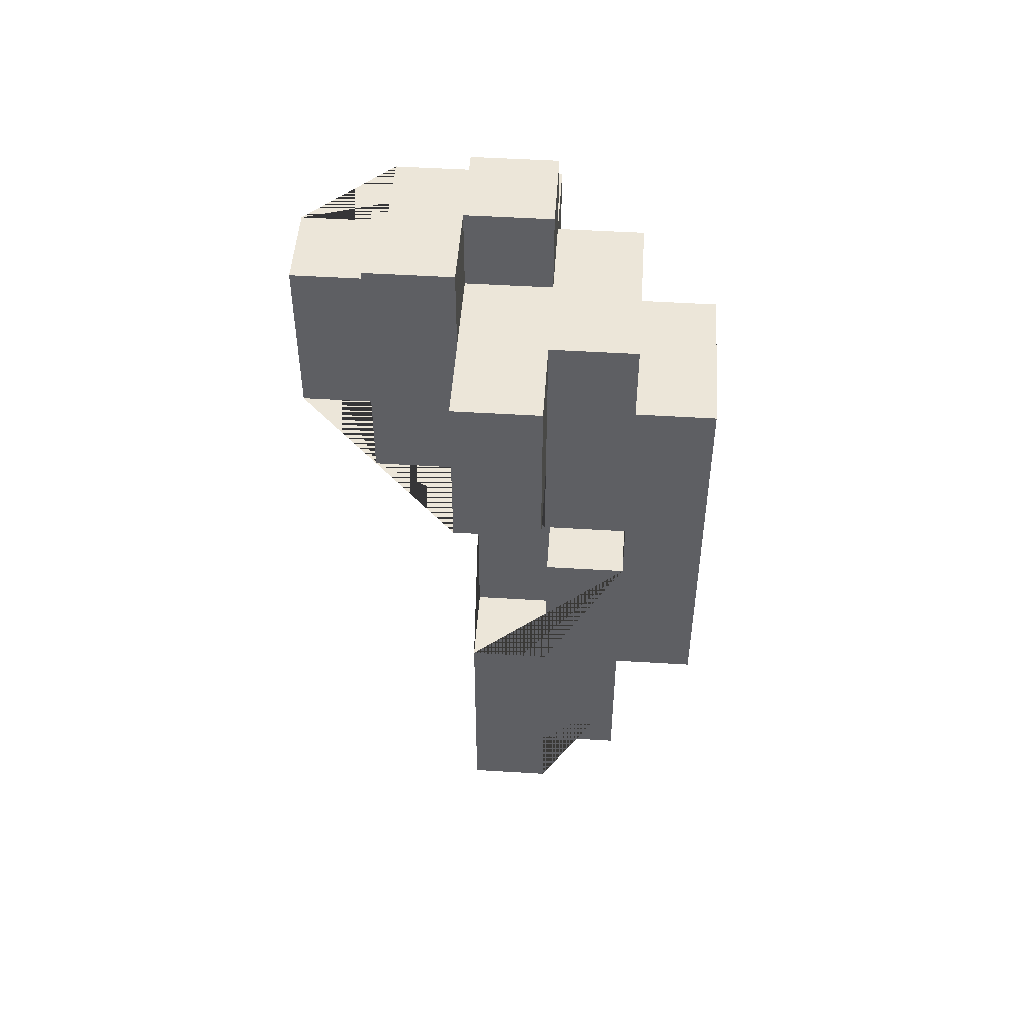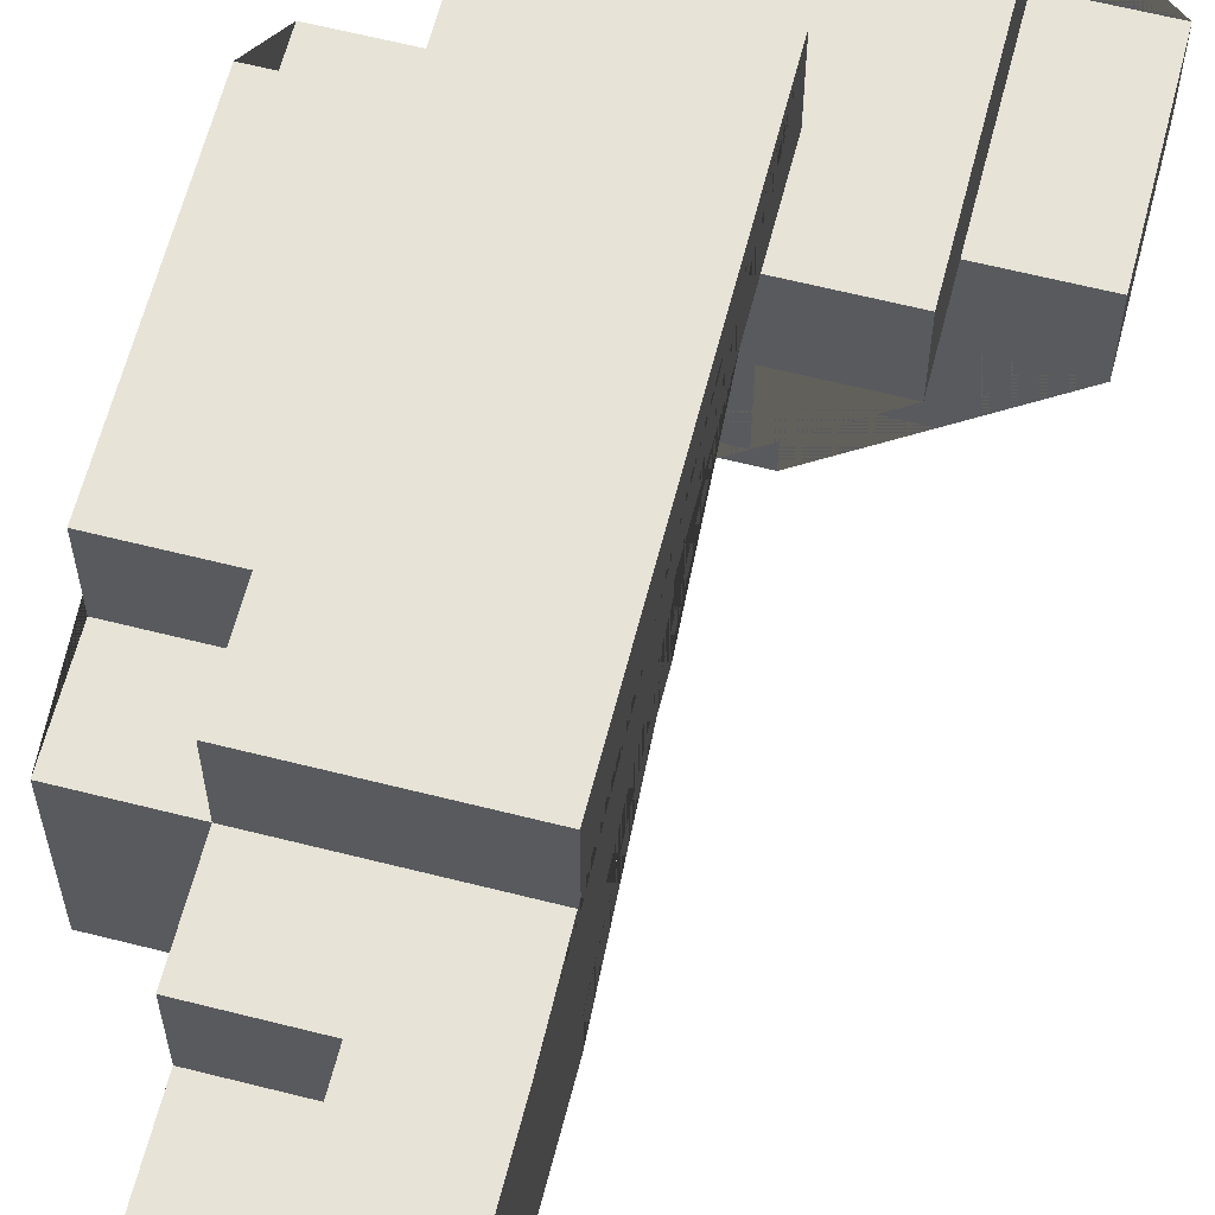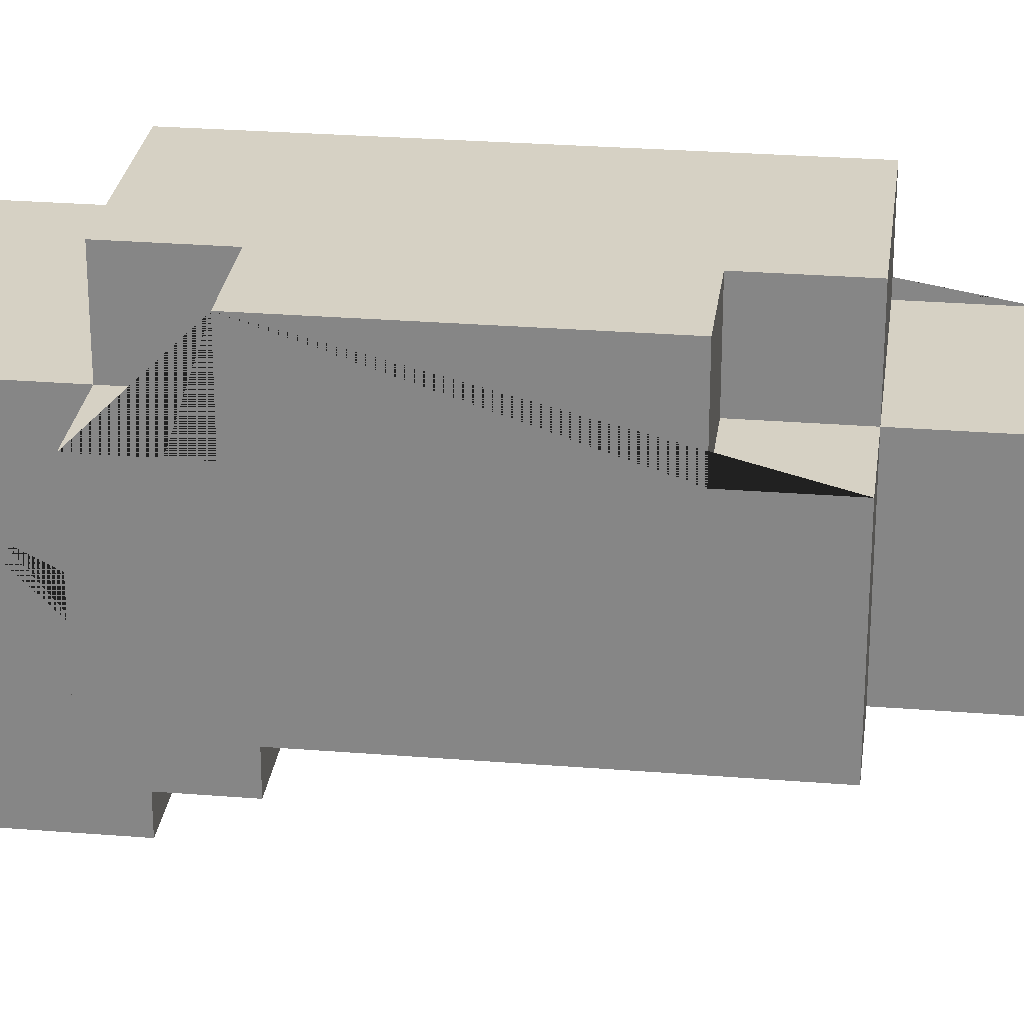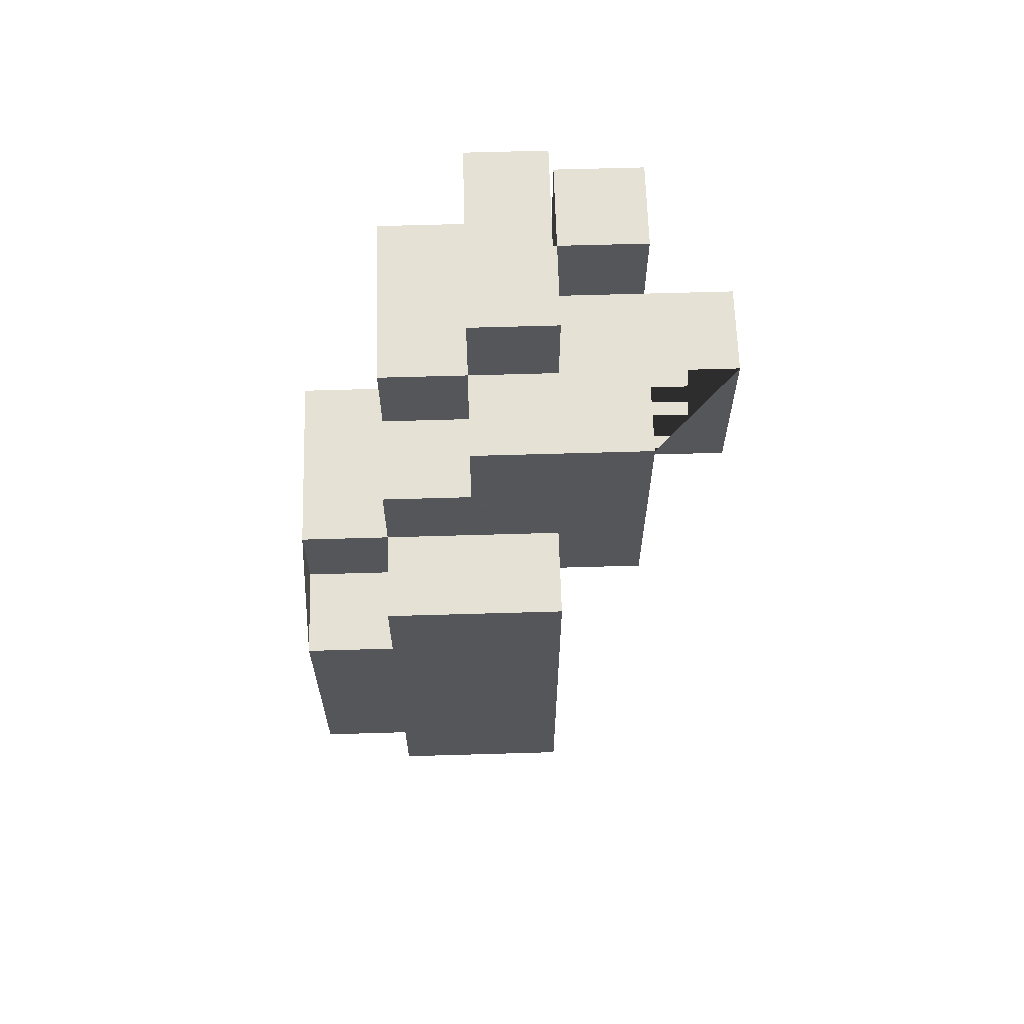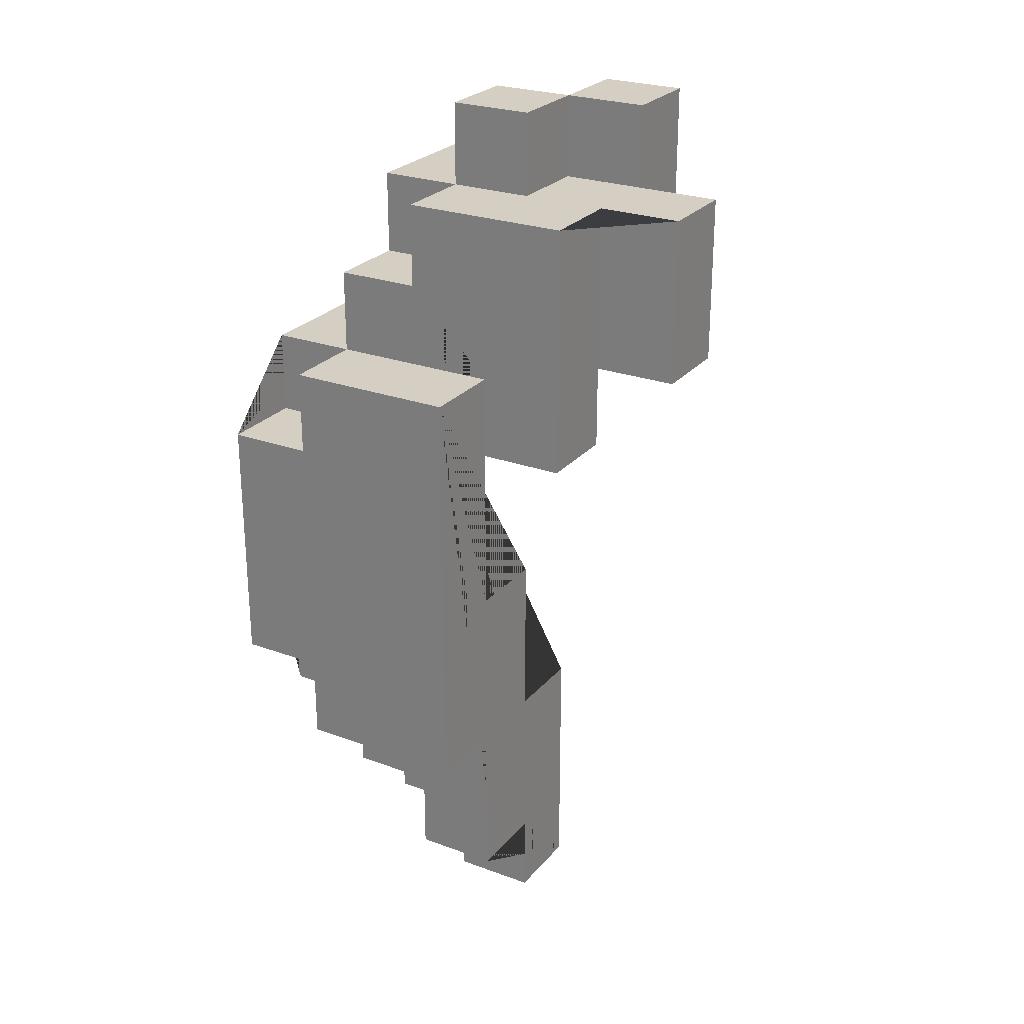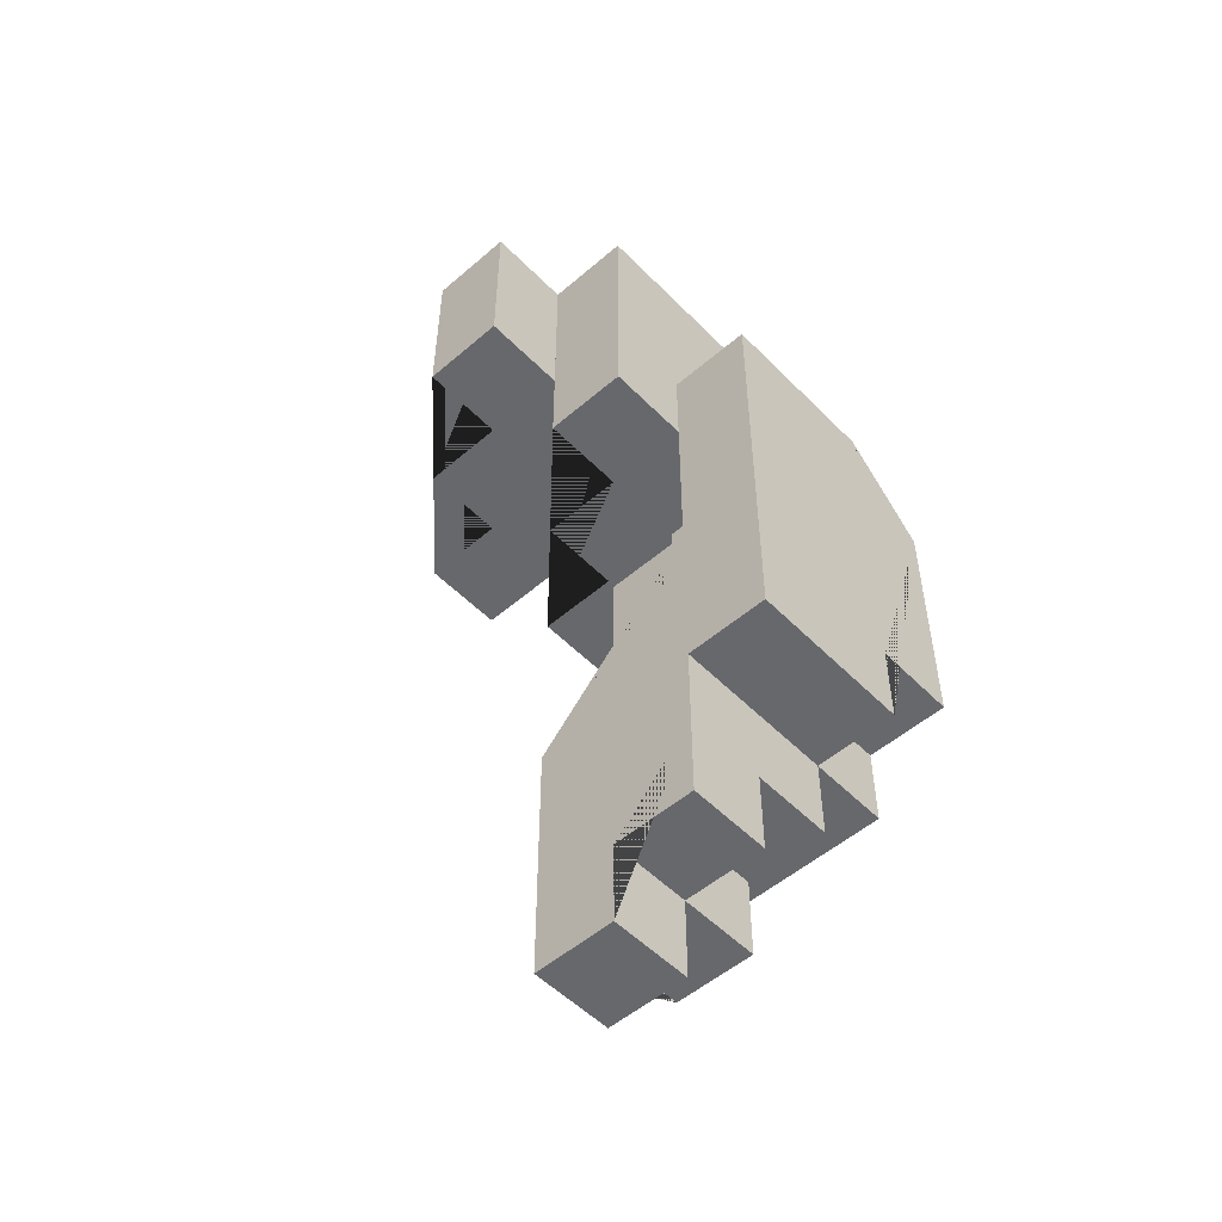
<metadata>
{"format":"obj","ext":"obj","renderer":"f3d","projection":"perspective","resolution":1024,"background":"white","views":[{"elev":49.3,"azim":-176.1,"up":"+Y"},{"elev":62.6,"azim":14.4,"up":"+Z"},{"elev":26.7,"azim":-82.8,"up":"+Z"},{"elev":64.1,"azim":-1.7,"up":"+Y"},{"elev":25.7,"azim":30.4,"up":"+Y"},{"elev":-52.5,"azim":-137.2,"up":"+Y"}]}
</metadata>
<code>
o Untitled.002
v -1 0.3 0.9
v -1 0.3 0.7
v -1 0.4 1
v -1 0.4 0.9
v -1 0.7 1
v -1 0.7 0.9
v -1 0.8 0.9
v -1 0.8 0.7
v -0.9 0.1 0.8
v -0.9 0.1 0.7
v -0.9 0.2 0.9
v -0.9 0.2 0.8
v -0.9 0.2 0.7
v -0.9 0.3 1
v -0.9 0.3 0.9
v -0.9 0.3 0.8
v -0.9 0.3 0.7
v -0.9 0.4 1
v -0.9 0.4 0.9
v -0.9 0.7 1
v -0.9 0.7 0.9
v -0.9 0.7 0.7
v -0.9 0.7 0.6
v -0.9 0.8 1
v -0.9 0.8 0.9
v -0.9 0.8 0.7
v -0.9 0.9 0.9
v -0.9 0.9 0.8
v -0.9 1 0.8
v -0.9 1 0.6
v -0.8 0 0.8
v -0.8 0 0.7
v -0.8 0.1 0.9
v -0.8 0.1 0.8
v -0.8 0.1 0.7
v -0.8 0.2 0.9
v -0.8 0.2 0.8
v -0.8 0.8 0.6
v -0.8 0.8 0.5
v -0.8 0.9 0.9
v -0.8 0.9 0.8
v -0.8 1 0.9
v -0.8 1 0.8
v -0.8 1 0.7
v -0.8 1 0.6
v -0.8 1 0.5
v -0.8 1.1 0.8
v -0.8 1.1 0.7
v -0.7 1 0.7
v -0.7 1 0.6
v -0.7 1.1 0.7
v -0.7 1.1 0.6
v -0.9 0.5 0.8
v -0.9 0.5 0.7
v -0.9 0.7 0.8
v -0.9 0.7 0.7
v -0.8 0.3 0.8
v -0.8 0.3 0.7
v -0.8 0.5 0.9
v -0.8 0.5 0.8
v -0.8 0.5 0.7
v -0.8 0.7 0.9
v -0.8 0.7 0.8
v -0.8 0.7 0.7
v -0.8 0.7 0.6
v -0.8 0.8 0.7
v -0.8 0.8 0.6
v -0.7 0 0.8
v -0.7 0 0.7
v -0.7 0.1 0.9
v -0.7 0.1 0.8
v -0.7 0.2 0.9
v -0.7 0.2 0.7
v -0.7 0.3 1
v -0.7 0.3 0.9
v -0.7 0.3 0.8
v -0.7 0.3 0.7
v -0.7 0.5 0.9
v -0.7 0.5 0.8
v -0.7 0.7 0.8
v -0.7 0.7 0.7
v -0.7 0.8 1
v -0.7 0.8 0.9
v -0.7 0.8 0.8
v -0.7 0.8 0.7
v -0.7 0.8 0.6
v -0.7 0.8 0.5
v -0.7 1 0.8
v -0.7 1 0.7
v -0.7 1 0.6
v -0.7 1 0.5
v -0.7 1.1 0.8
v -0.7 1.1 0.7
v -0.6 0.7 0.9
v -0.6 0.7 0.8
v -0.6 0.8 0.7
v -0.6 0.8 0.6
v -0.6 1 0.9
v -0.6 1 0.8
v -0.6 1.1 0.7
v -0.6 1.1 0.6
v -0.5 0.8 0.8
v -0.5 0.8 0.7
v -0.5 1 0.8
v -0.5 1 0.7
v -1 0.4 1
v -1 0.7 1
v -0.9 0.3 1
v -0.9 0.4 1
v -0.9 0.7 1
v -0.9 0.8 1
v -0.7 0.3 1
v -0.7 0.8 1
v -1 0.3 0.9
v -1 0.4 0.9
v -1 0.7 0.9
v -1 0.8 0.9
v -0.9 0.2 0.9
v -0.9 0.3 0.9
v -0.9 0.4 0.9
v -0.9 0.7 0.9
v -0.9 0.8 0.9
v -0.9 0.9 0.9
v -0.8 0.1 0.9
v -0.8 0.2 0.9
v -0.8 0.3 0.9
v -0.8 0.9 0.9
v -0.8 1 0.9
v -0.7 0.1 0.9
v -0.7 0.2 0.9
v -0.7 0.3 0.9
v -0.7 0.7 0.9
v -0.7 0.8 0.9
v -0.6 0.7 0.9
v -0.6 1 0.9
v -0.9 0.1 0.8
v -0.9 0.2 0.8
v -0.9 0.9 0.8
v -0.9 1 0.8
v -0.8 0 0.8
v -0.8 0.1 0.8
v -0.8 0.2 0.8
v -0.8 0.9 0.8
v -0.8 1 0.8
v -0.8 1.1 0.8
v -0.7 0 0.8
v -0.7 0.1 0.8
v -0.7 1 0.8
v -0.7 1.1 0.8
v -0.6 0.8 0.8
v -0.6 1 0.8
v -0.5 0.8 0.8
v -0.5 1 0.8
v -0.7 1 0.7
v -0.7 1.1 0.7
v -0.6 1 0.7
v -0.6 1.1 0.7
v -0.8 0.5 0.9
v -0.8 0.7 0.9
v -0.7 0.5 0.9
v -0.7 0.7 0.9
v -0.9 0.5 0.8
v -0.9 0.7 0.8
v -0.8 0.3 0.8
v -0.8 0.5 0.8
v -0.8 0.7 0.8
v -0.7 0.3 0.8
v -0.7 0.5 0.8
v -0.7 0.7 0.8
v -0.7 0.8 0.8
v -0.6 0.7 0.8
v -0.6 0.8 0.8
v -1 0.3 0.7
v -1 0.8 0.7
v -0.9 0.1 0.7
v -0.9 0.2 0.7
v -0.9 0.3 0.7
v -0.9 0.5 0.7
v -0.9 0.8 0.7
v -0.8 0 0.7
v -0.8 0.1 0.7
v -0.8 0.3 0.7
v -0.8 0.5 0.7
v -0.8 0.7 0.7
v -0.8 0.8 0.7
v -0.8 1 0.7
v -0.8 1.1 0.7
v -0.7 0 0.7
v -0.7 0.2 0.7
v -0.7 0.3 0.7
v -0.7 0.7 0.7
v -0.7 0.8 0.7
v -0.7 1 0.7
v -0.7 1.1 0.7
v -0.6 0.8 0.7
v -0.6 1 0.7
v -0.5 0.8 0.7
v -0.5 1 0.7
v -0.9 0.7 0.6
v -0.9 1 0.6
v -0.8 0.7 0.6
v -0.8 1 0.6
v -0.7 0.8 0.6
v -0.7 1.1 0.6
v -0.6 0.8 0.6
v -0.6 1.1 0.6
v -0.8 0.8 0.5
v -0.8 1 0.5
v -0.7 0.8 0.5
v -0.7 1 0.5
v -0.8 0 0.8
v -0.7 0 0.8
v -0.8 0 0.7
v -0.7 0 0.7
v -0.8 0.1 0.9
v -0.7 0.1 0.9
v -0.9 0.1 0.8
v -0.8 0.1 0.8
v -0.7 0.1 0.8
v -0.9 0.1 0.7
v -0.8 0.1 0.7
v -0.9 0.2 0.9
v -0.8 0.2 0.9
v -0.9 0.2 0.8
v -0.8 0.2 0.8
v -0.9 0.3 1
v -0.7 0.3 1
v -1 0.3 0.9
v -0.9 0.3 0.9
v -0.7 0.3 0.9
v -1 0.3 0.7
v -0.9 0.3 0.7
v -1 0.4 1
v -0.9 0.4 1
v -1 0.4 0.9
v -0.9 0.4 0.9
v -0.8 0.7 0.9
v -0.6 0.7 0.9
v -0.9 0.7 0.8
v -0.8 0.7 0.8
v -0.7 0.7 0.8
v -0.6 0.7 0.8
v -0.8 0.7 0.7
v -0.7 0.7 0.7
v -0.9 0.7 0.6
v -0.8 0.7 0.6
v -0.7 0.8 0.8
v -0.5 0.8 0.8
v -0.8 0.8 0.7
v -0.7 0.8 0.7
v -0.6 0.8 0.7
v -0.5 0.8 0.7
v -0.7 0.8 0.6
v -0.6 0.8 0.6
v -0.8 0.8 0.5
v -0.7 0.8 0.5
v -0.8 0.3 0.8
v -0.7 0.3 0.8
v -0.8 0.3 0.7
v -0.7 0.3 0.7
v -0.8 0.5 0.9
v -0.7 0.5 0.9
v -0.9 0.5 0.8
v -0.8 0.5 0.8
v -0.7 0.5 0.8
v -0.9 0.5 0.7
v -0.8 0.5 0.7
v -1 0.7 1
v -0.9 0.7 1
v -1 0.7 0.9
v -0.9 0.7 0.9
v -0.9 0.8 1
v -0.7 0.8 1
v -1 0.8 0.9
v -0.9 0.8 0.9
v -0.7 0.8 0.9
v -1 0.8 0.7
v -0.9 0.8 0.7
v -0.9 0.9 0.9
v -0.8 0.9 0.9
v -0.9 0.9 0.8
v -0.8 0.9 0.8
v -0.8 1 0.9
v -0.6 1 0.9
v -0.9 1 0.8
v -0.8 1 0.8
v -0.7 1 0.8
v -0.6 1 0.8
v -0.5 1 0.8
v -0.8 1 0.7
v -0.7 1 0.7
v -0.5 1 0.7
v -0.9 1 0.6
v -0.8 1 0.6
v -0.8 1 0.5
v -0.7 1 0.5
v -0.8 1.1 0.8
v -0.7 1.1 0.8
v -0.8 1.1 0.7
v -0.7 1.1 0.7
v -0.6 1.1 0.7
v -0.7 1.1 0.6
v -0.6 1.1 0.6
f 126 119 118 125
f 157 155 154 156
f 159 161 160 158
f 46 39 38 45
f 275 278 277 274
f 273 276 275 272
f 103 105 104 102
f 54 56 55 53
f 17 13 12 16
f 187 194 193 186
f 298 300 299 297
f 176 189 188 180 181 175
f 37 34 33 36
f 87 91 90 86
f 43 41 40 42
f 142 137 136 141
f 147 141 140 146
f 280 282 281 279
f 127 123 122 133 132 134 135 128
f 5 6 7 8 2 1 4 3
f 98 94 95 99
f 109 108 112 113 111 110 107 106
f 81 85 84 80
f 52 50 49 51
f 254 251 252 248 247 250 249 255 256 253
f 16 12 11 15
f 69 73 72 70 71 68
f 153 151 150 152
f 221 218 217 220
f 122 117 116 121
f 301 303 302 300
f 35 32 31 34
f 200 202 201 199
f 236 234 233 235
f 13 10 9 12
f 25 21 20 24
f 60 63 62 59
f 289 292 291 287 286 283 284 288
f 178 183 182 190 189 176 177 173 174 179
f 290 291 296 295 294 293 285 286
f 82 74 75 72 73 77 76 79 78 83
f 196 198 197 195
f 232 229 228 231
f 225 223 222 224
f 230 227 226 229
f 208 210 209 207
f 258 260 259 257
f 219 216 215 218
f 204 206 205 203
f 185 192 191 184
f 163 166 165 162
f 242 238 237 240 239 245 246 243 244 241
f 19 15 14 18
f 144 139 138 143
f 130 125 124 129
f 120 115 114 119
f 264 267 266 263
f 269 271 270 268
f 65 67 66 64
f 214 212 211 213
f 149 145 144 148
f 262 265 264 261
f 28 29 30 23 22 26 25 27
f 131 126 125 130
f 58 61 60 57
f 165 168 167 164
f 89 93 92 88
f 48 44 43 47
f 170 172 171 169
f 97 101 100 96

</code>
